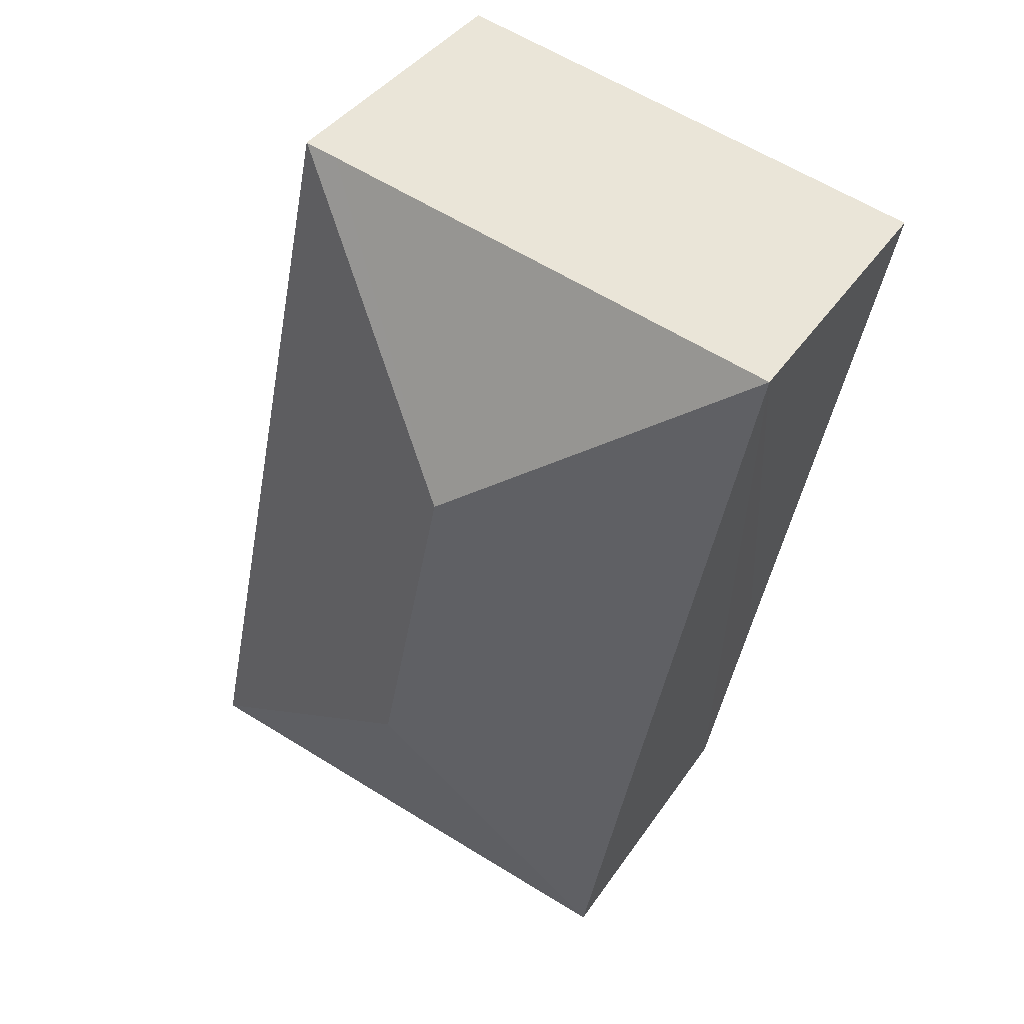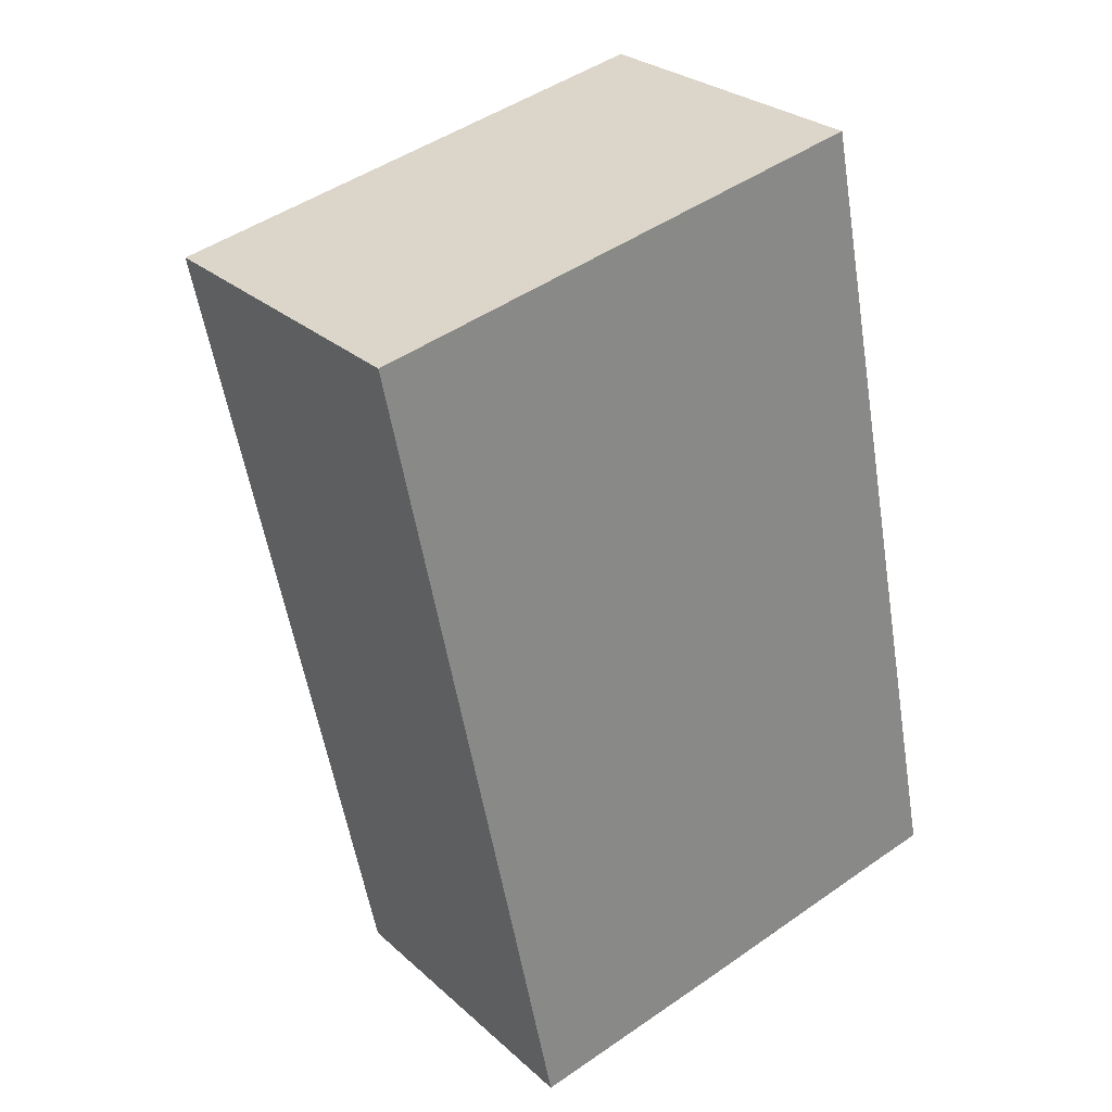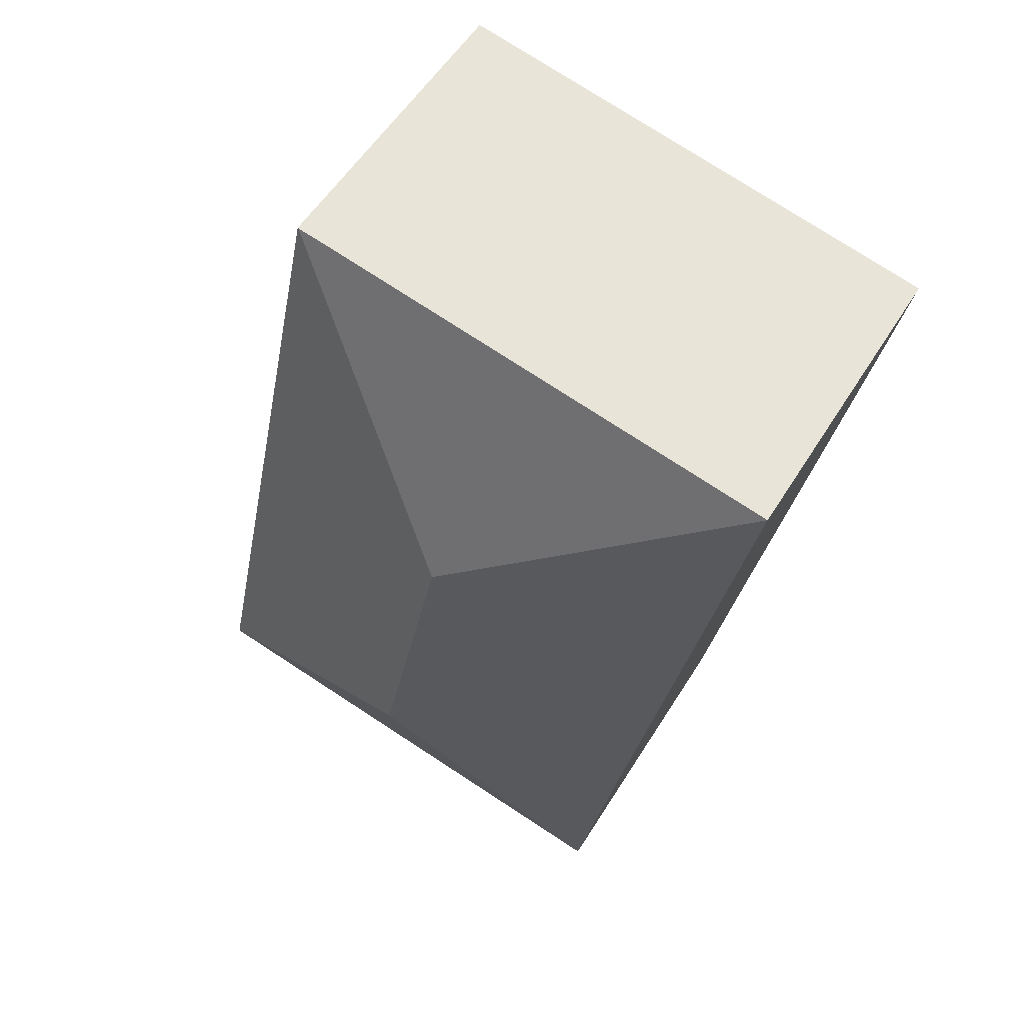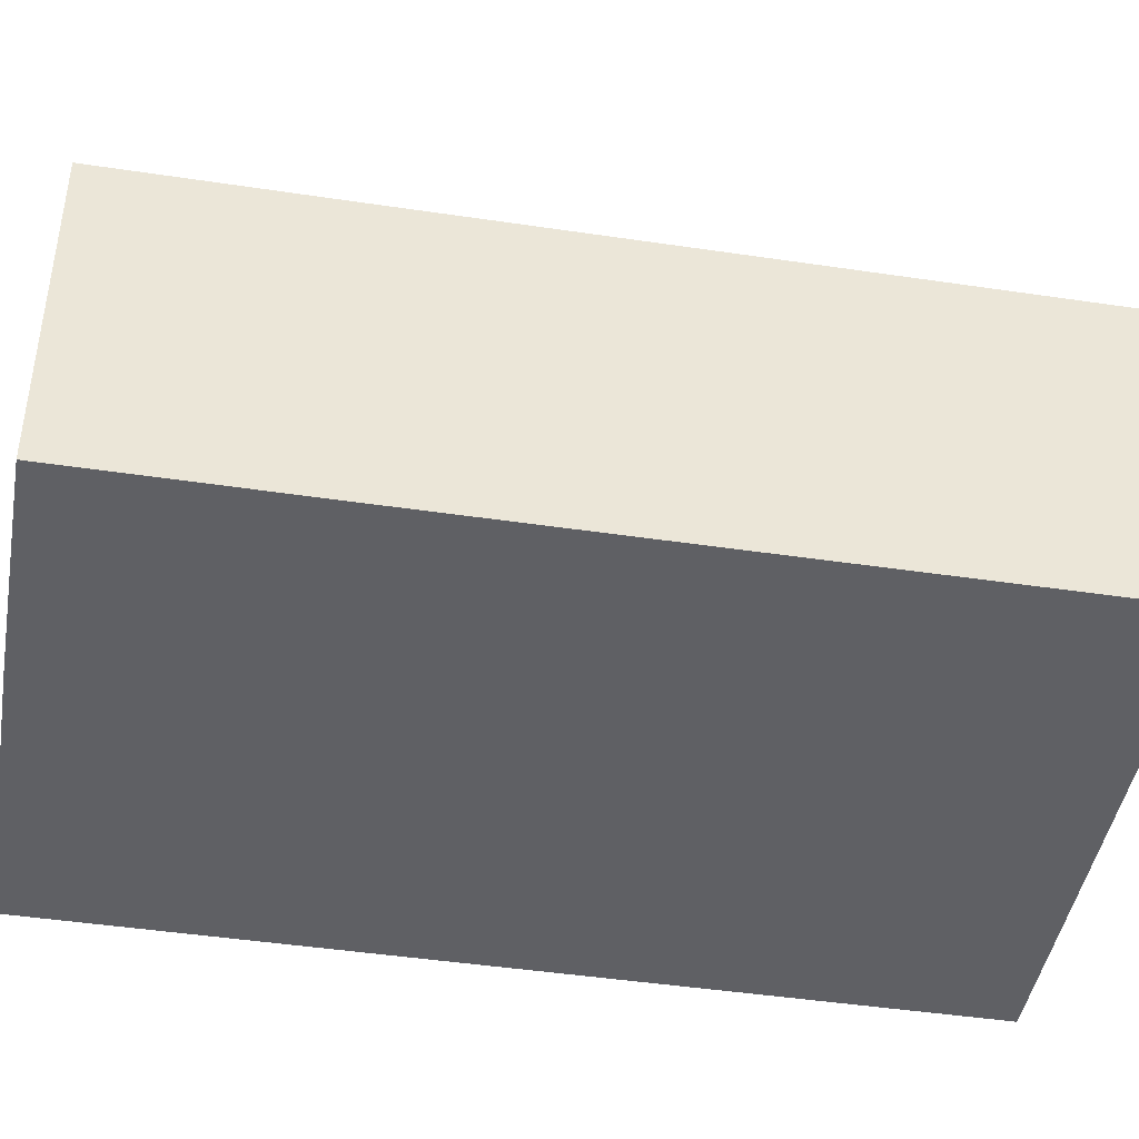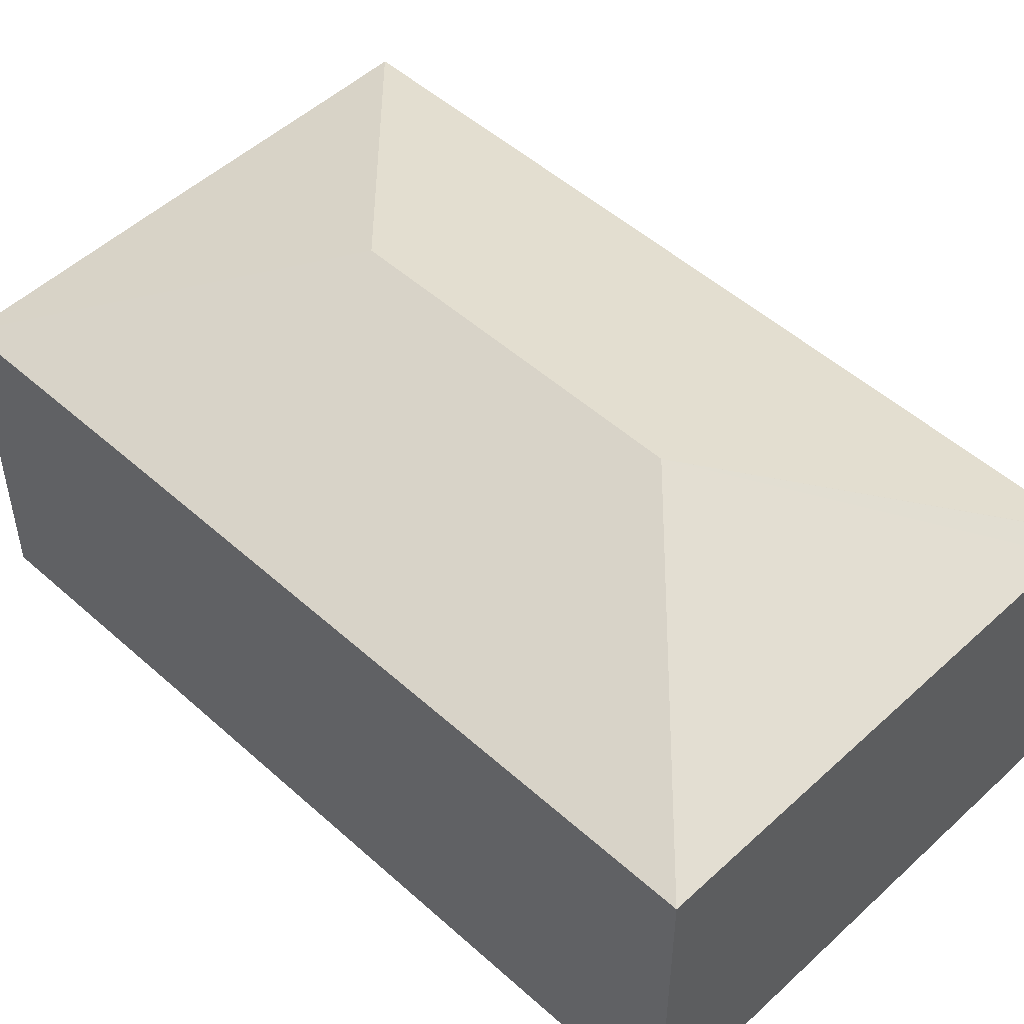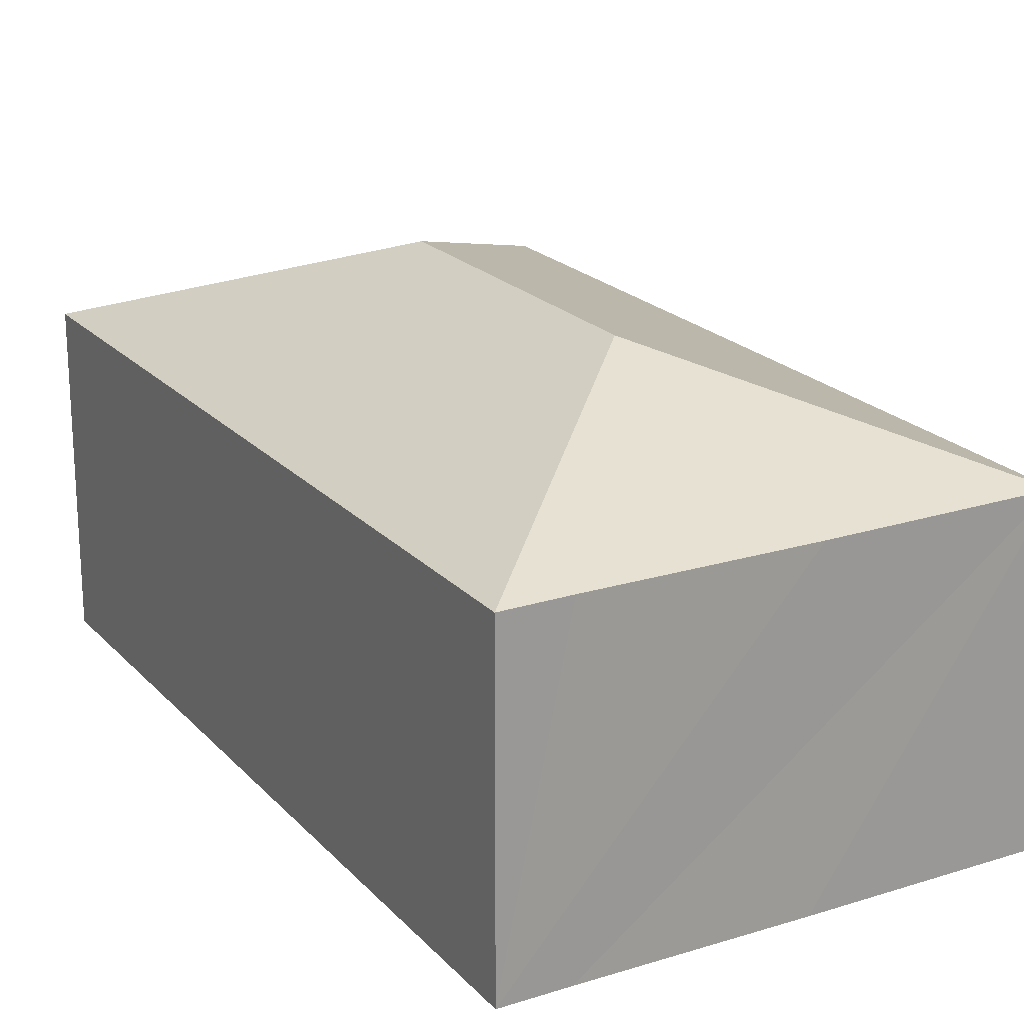
<metadata>
{"format":"obj","ext":"obj","renderer":"f3d","projection":"perspective","resolution":1024,"background":"white","views":[{"elev":38.5,"azim":-149.8,"up":"+Z"},{"elev":27.4,"azim":-36.6,"up":"+Z"},{"elev":54.3,"azim":-149.0,"up":"+Z"},{"elev":-44.1,"azim":-111.7,"up":"+Y"},{"elev":50.6,"azim":-57.3,"up":"+Y"},{"elev":20.9,"azim":138.7,"up":"+Y"}]}
</metadata>
<code>
v  3.339 6.239 -15.98
v  3.32 6.231 -15.99
v  2.444 6.234 -11.72
v  5.806 8.124 -3.792
v  0 6.229 3.814e-16
v  7.129 8.124 -10.18
v  8.993 6.227 1.914
v  9.617 6.229 2.043
v  9.631 6.223 2.046
v  12.92 6.231 -13.97
v  11.65 6.235 -14.23
v  7.532 6.228 -15.12
v  3.32 9.79e-16 -15.99
v  2.444 7.179e-16 -11.72
v  0 0 0
v  8.993 -1.172e-16 1.914
v  9.617 -1.251e-16 2.043
v  9.631 -1.253e-16 2.046
v  12.92 8.553e-16 -13.97
v  11.65 8.713e-16 -14.23
v  7.532 9.26e-16 -15.12
v  3.339 9.787e-16 -15.98
g defaultobject
f 1 2 3
f 4 3 5
f 3 4 6
f 3 6 1
f 7 4 5
f 4 7 8
f 4 8 9
f 6 9 10
f 9 6 4
f 10 11 6
f 12 6 11
f 1 6 12
f 13 3 2
f 3 13 5
f 5 13 14
f 5 14 15
f 15 7 5
f 7 15 16
f 7 16 8
f 8 16 9
f 9 16 17
f 9 17 18
f 9 19 10
f 19 9 18
f 19 11 10
f 11 19 12
f 12 19 1
f 1 19 20
f 1 20 21
f 1 21 2
f 2 21 22
f 2 22 13
f 14 16 15
f 16 14 17
f 17 14 18
f 18 14 19
f 19 14 20
f 20 14 13
f 20 13 22
f 20 22 21

</code>
